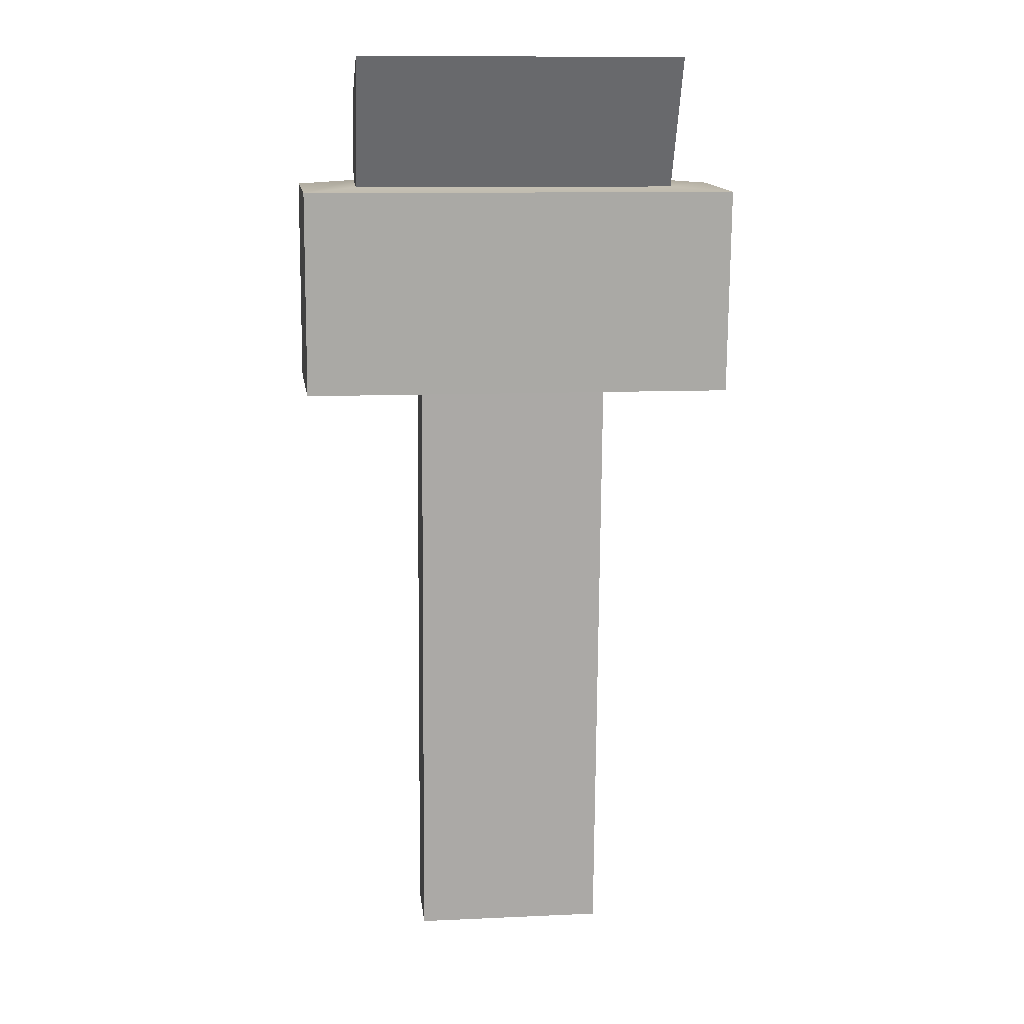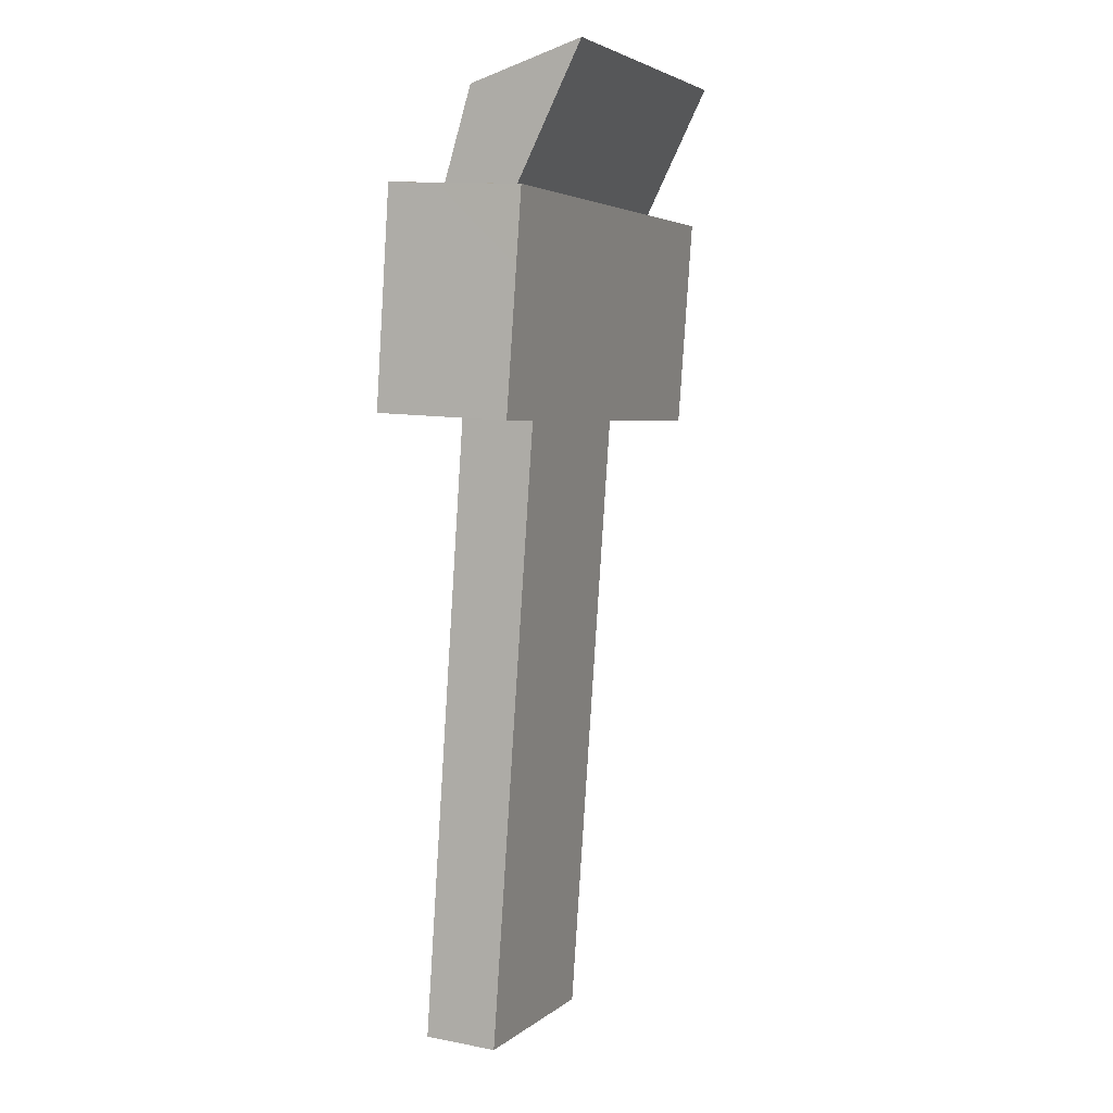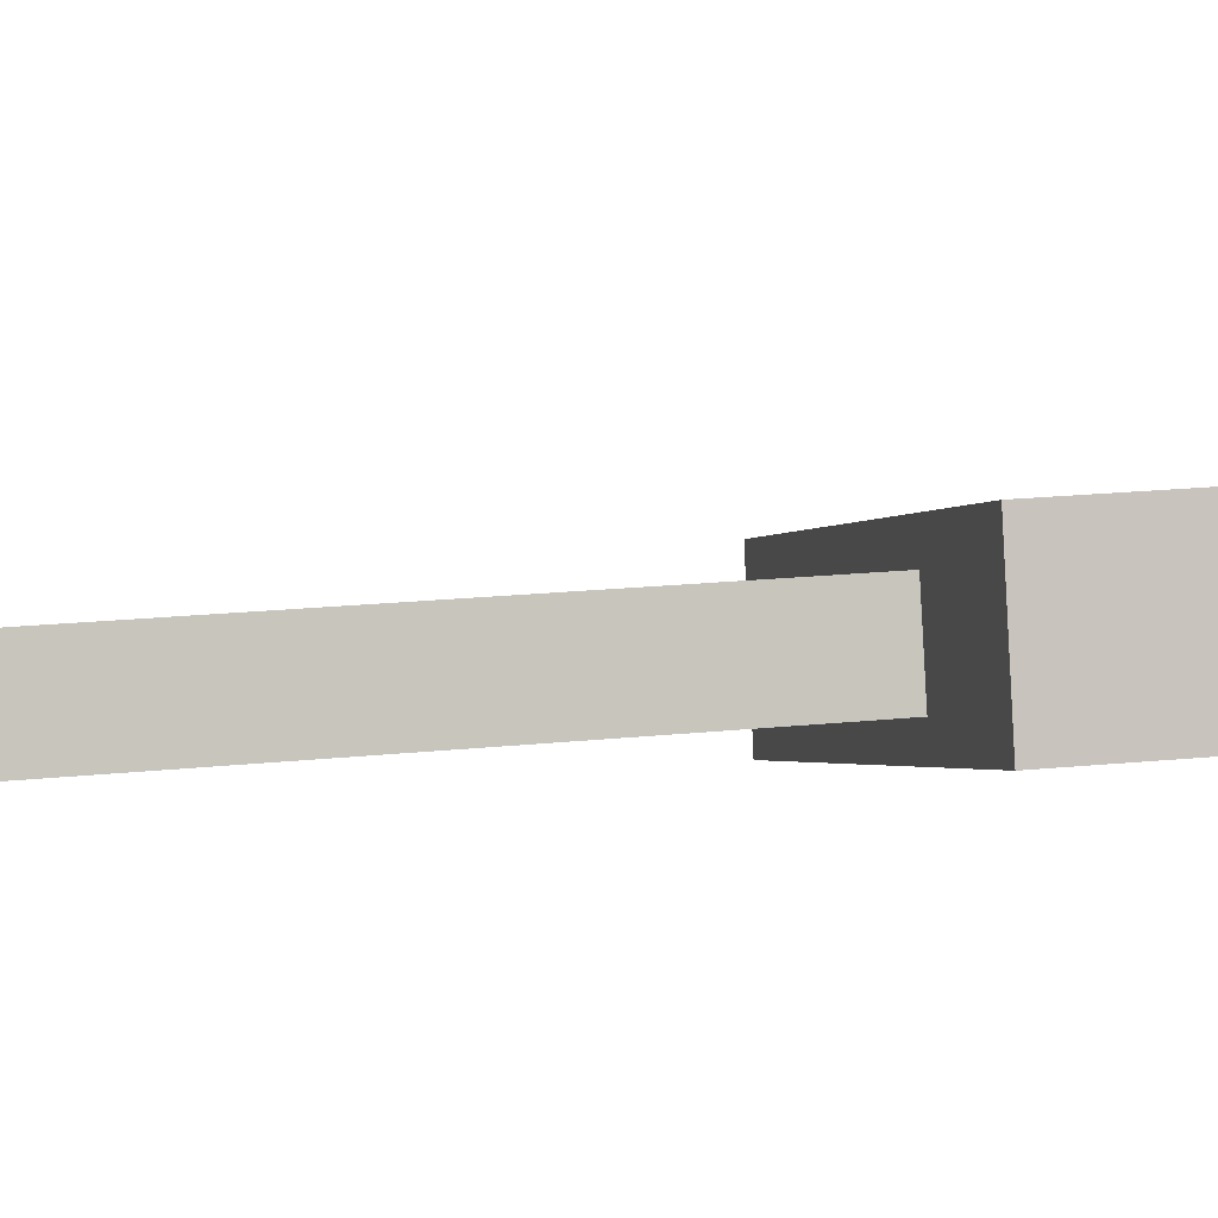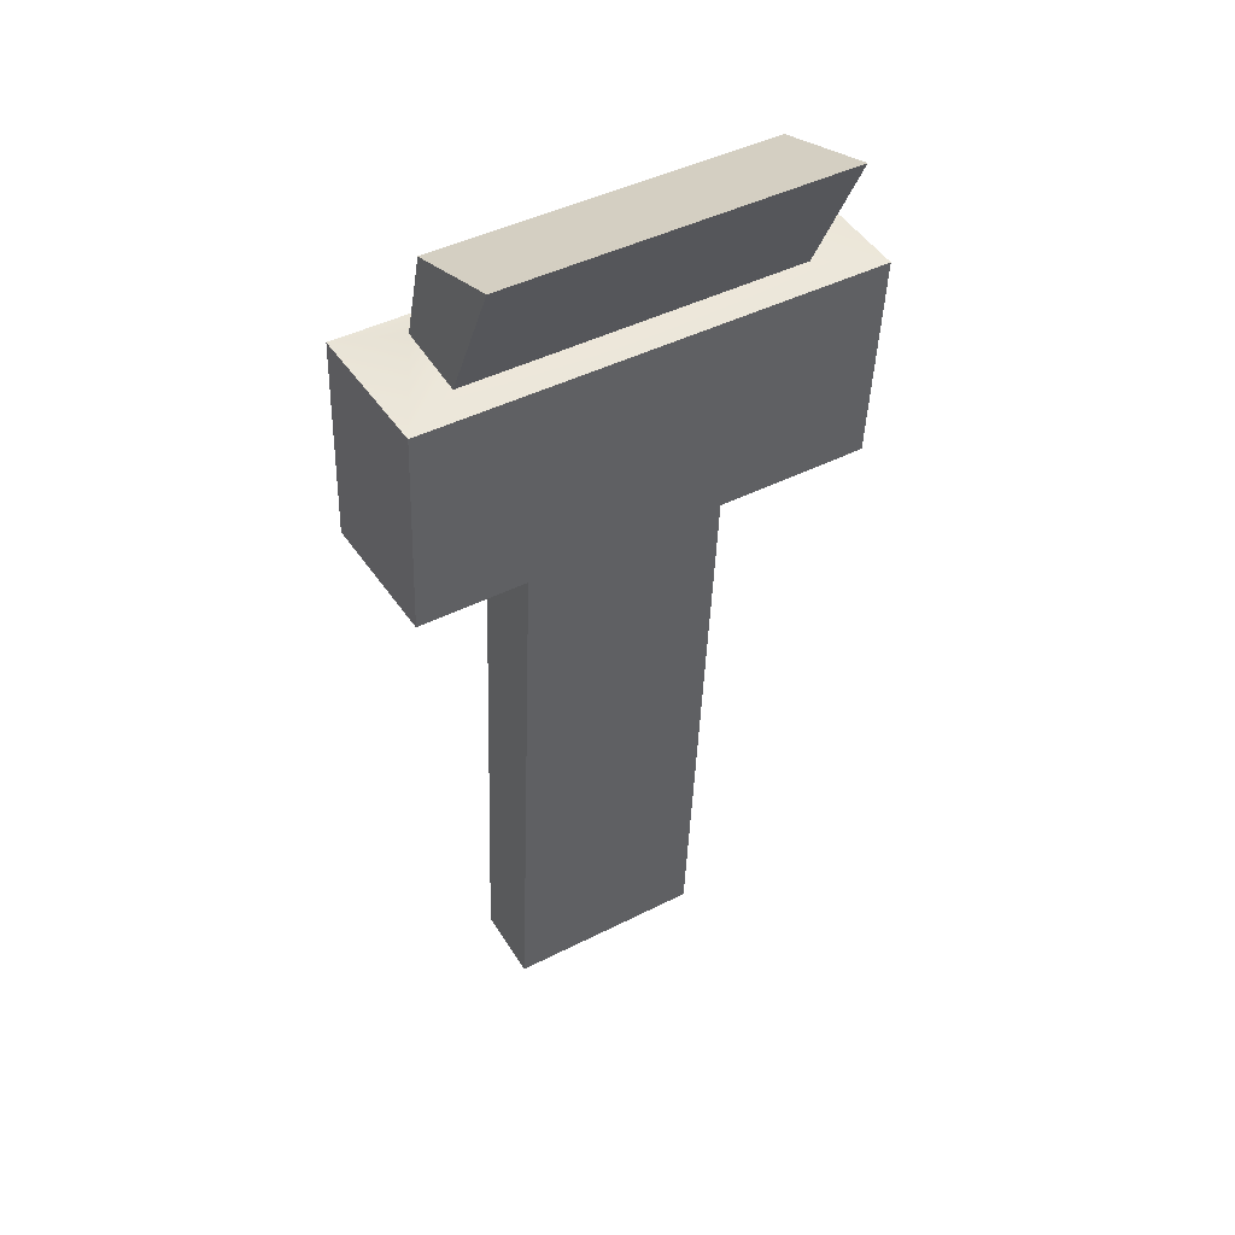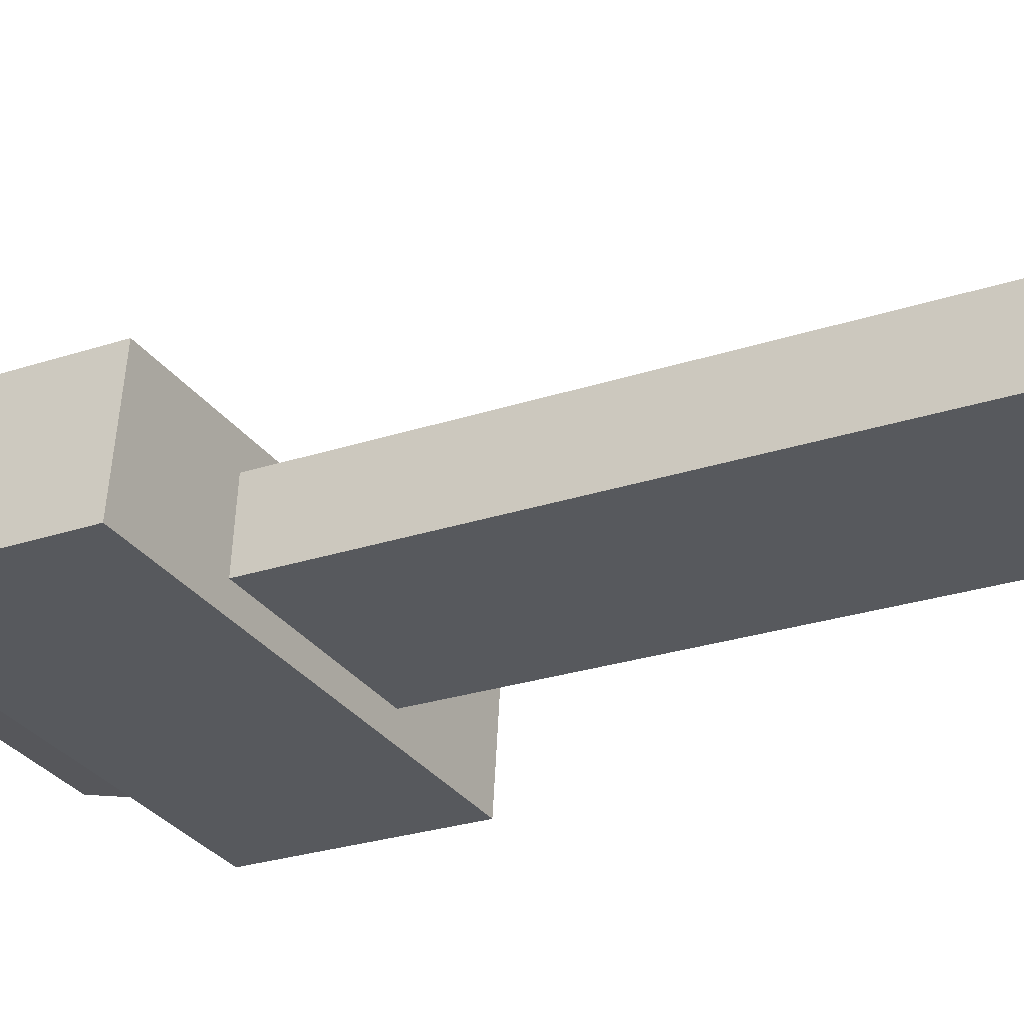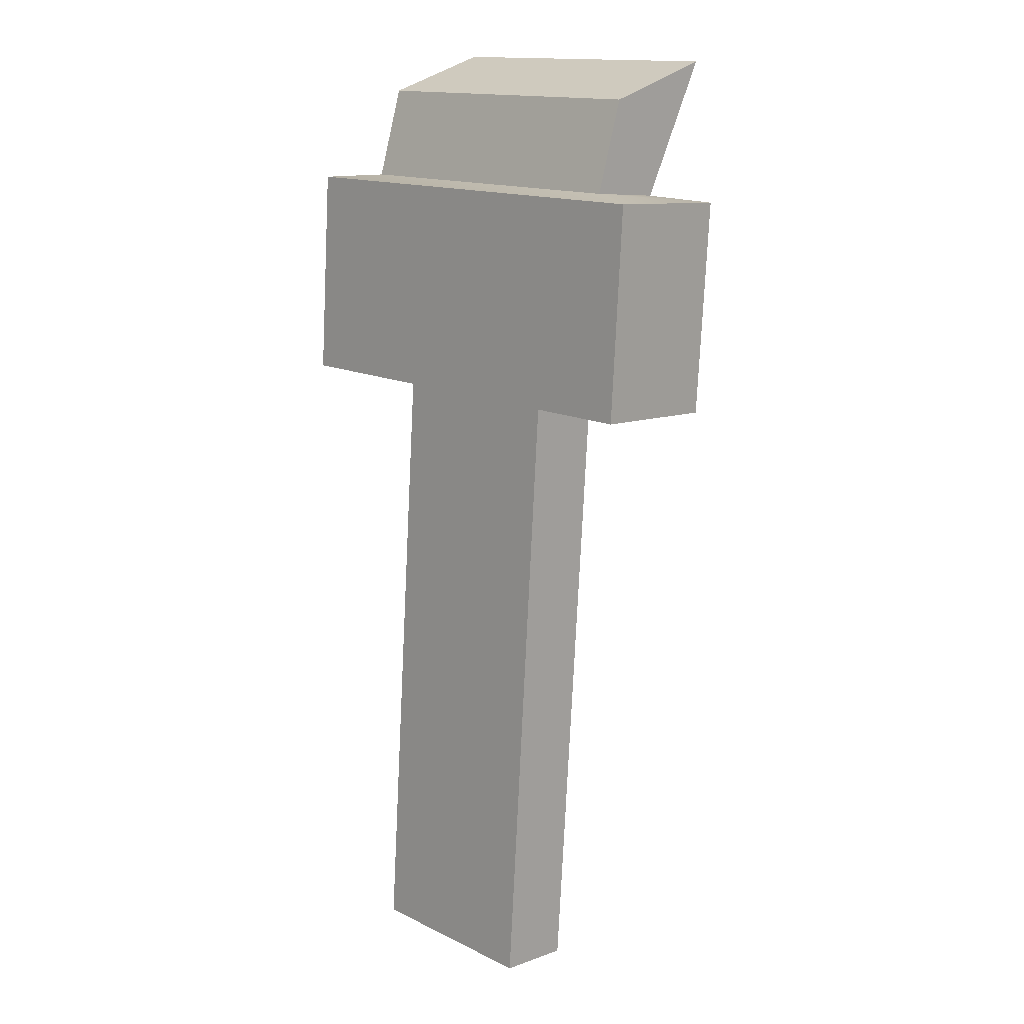
<metadata>
{"format":"obj","ext":"obj","renderer":"f3d","projection":"perspective","resolution":1024,"background":"white","views":[{"elev":10.9,"azim":-6.4,"up":"+Y"},{"elev":3.8,"azim":-66.4,"up":"+Y"},{"elev":-1.5,"azim":75.9,"up":"+Z"},{"elev":44.0,"azim":-30.8,"up":"+Y"},{"elev":-31.3,"azim":-60.1,"up":"+Z"},{"elev":14.5,"azim":-133.5,"up":"+Y"}]}
</metadata>
<code>
g sight_rear_mosin_izhmash_mosin_carabine_LOD1
v -0.006257 0.03659 0.00486
v -0.006269 -0.003161 0.002126
v -0.006257 0.03685 6.232e-05
v -0.00627 -0.002856 -0.002567
v 0.01448 0.04994 0.007661
v 0.01061 0.05027 0.005766
v 0.01441 0.05039 -0.0007451
v 0.01061 0.05067 0.001063
v -0.01059 0.05027 0.005766
v -0.01406 0.04994 0.007661
v -0.01434 0.05039 -0.0007451
v -0.01059 0.05067 0.001063
v 0.01441 0.03694 -0.001586
v 0.006289 0.03685 6.232e-05
v 0.01448 0.03649 0.006714
v 0.006289 0.03659 0.004859
v -0.01406 0.03649 0.006714
v -0.006257 0.03659 0.00486
v -0.01434 0.03694 -0.001586
v -0.006257 0.03685 6.232e-05
v -0.01059 0.05638 0.00277
v 0.01061 0.05638 0.00277
v -0.01059 0.05858 0.009916
v 0.01061 0.05858 0.009916
v 0.01448 0.04994 0.007661
v 0.01441 0.05039 -0.0007451
v 0.01448 0.03649 0.006714
v 0.01441 0.03694 -0.001586
v -0.01059 0.05858 0.009916
v -0.01059 0.05027 0.005766
v -0.01059 0.05638 0.00277
v -0.01059 0.05067 0.001063
v -0.00627 -0.002856 -0.002567
v 0.006289 -0.002856 -0.002567
v -0.006257 0.03685 6.232e-05
v 0.006289 0.03685 6.232e-05
v -0.01406 0.04994 0.007661
v -0.01406 0.03649 0.006714
v -0.01434 0.05039 -0.0007451
v -0.01434 0.03694 -0.001586
v 0.01061 0.05067 0.001063
v 0.01061 0.05027 0.005766
v 0.01061 0.05638 0.00277
v 0.01061 0.05858 0.009916
v -0.006269 -0.003161 0.002126
v -0.006257 0.03659 0.00486
v 0.00629 -0.003161 0.002126
v 0.006289 0.03659 0.004859
v 0.01448 0.03649 0.006714
v -0.01406 0.03649 0.006714
v 0.01448 0.04994 0.007661
v -0.01406 0.04994 0.007661
v 0.01061 0.05027 0.005766
v -0.01059 0.05027 0.005766
v 0.01061 0.05858 0.009916
v -0.01059 0.05858 0.009916
v -0.00627 -0.002856 -0.002567
v -0.006269 -0.003161 0.002126
v 0.006289 -0.002856 -0.002567
v 0.00629 -0.003161 0.002126
v -0.01434 0.03694 -0.001586
v 0.01441 0.03694 -0.001586
v -0.01434 0.05039 -0.0007451
v 0.01441 0.05039 -0.0007451
v -0.01059 0.05067 0.001063
v 0.01061 0.05067 0.001063
v -0.01059 0.05638 0.00277
v 0.01061 0.05638 0.00277
v 0.006289 0.03659 0.004859
v 0.006289 0.03685 6.232e-05
v 0.00629 -0.003161 0.002126
v 0.006289 -0.002856 -0.002567
g sight_rear_mosin_izhmash_mosin_carabine_LOD1_0
f 3 2 1
f 2 3 4
f 7 6 5
f 6 7 8
f 9 5 6
f 5 9 10
f 11 8 7
f 8 11 12
f 10 12 11
f 12 10 9
f 15 14 13
f 14 15 16
f 17 16 15
f 16 17 18
f 19 18 17
f 14 19 13
f 18 19 20
f 19 14 20
f 23 22 21
f 22 23 24
f 27 26 25
f 26 27 28
f 31 30 29
f 30 31 32
f 35 34 33
f 34 35 36
f 39 38 37
f 38 39 40
f 43 42 41
f 42 43 44
f 47 46 45
f 46 47 48
f 51 50 49
f 50 51 52
f 55 54 53
f 54 55 56
f 59 58 57
f 58 59 60
f 63 62 61
f 62 63 64
f 67 66 65
f 66 67 68
f 71 70 69
f 70 71 72

</code>
